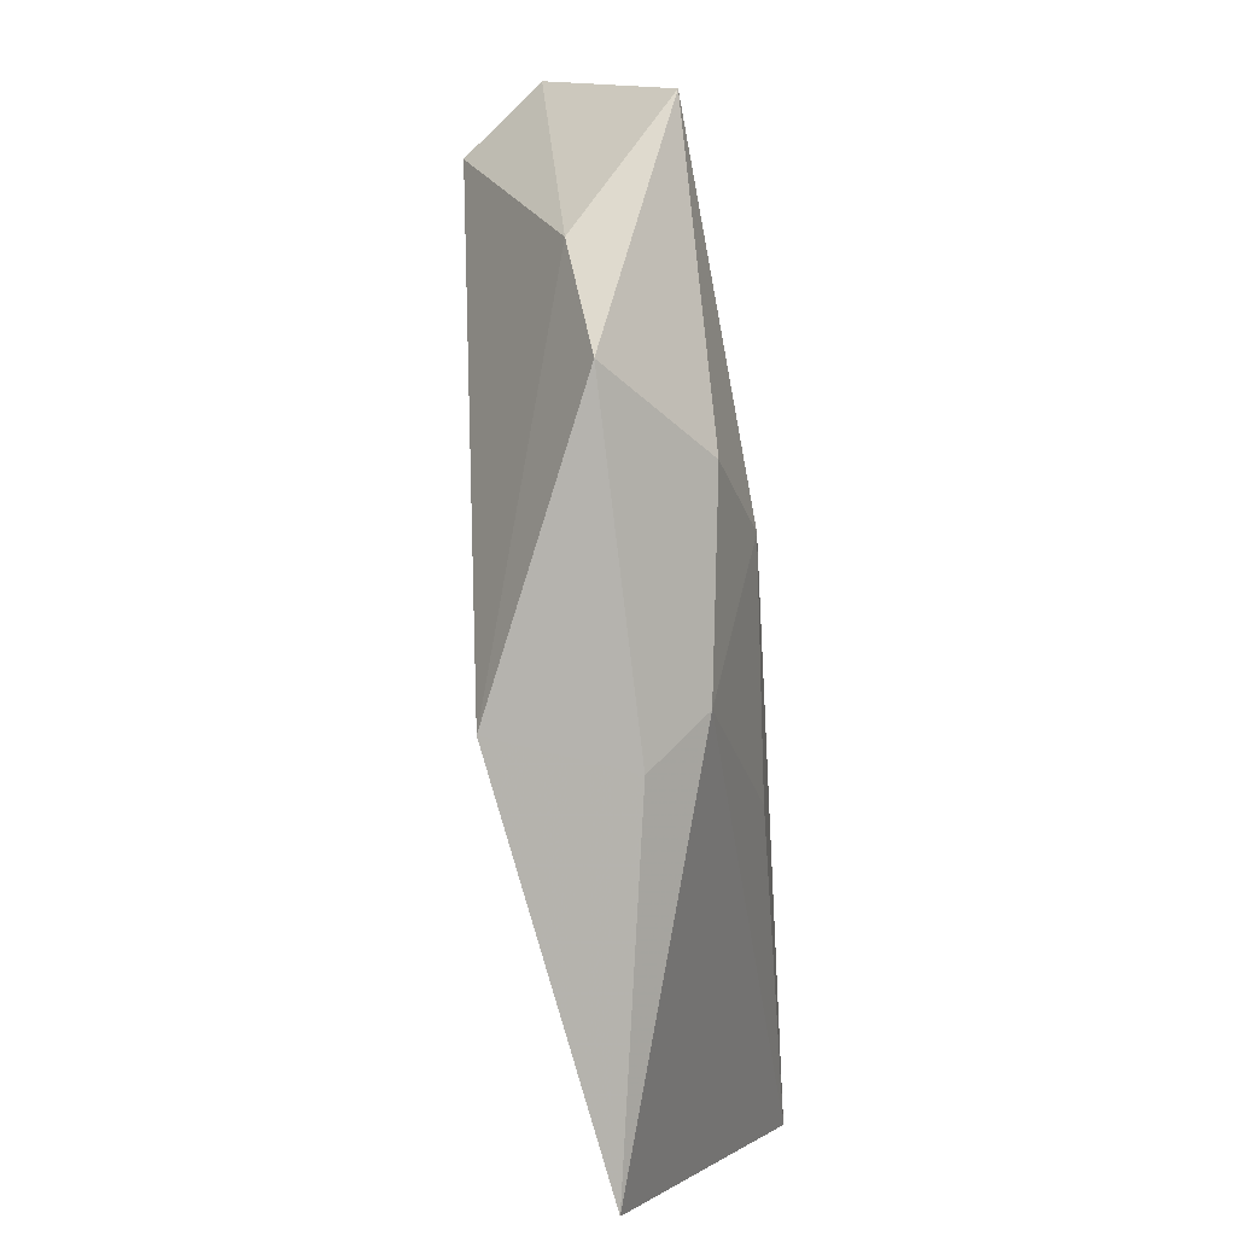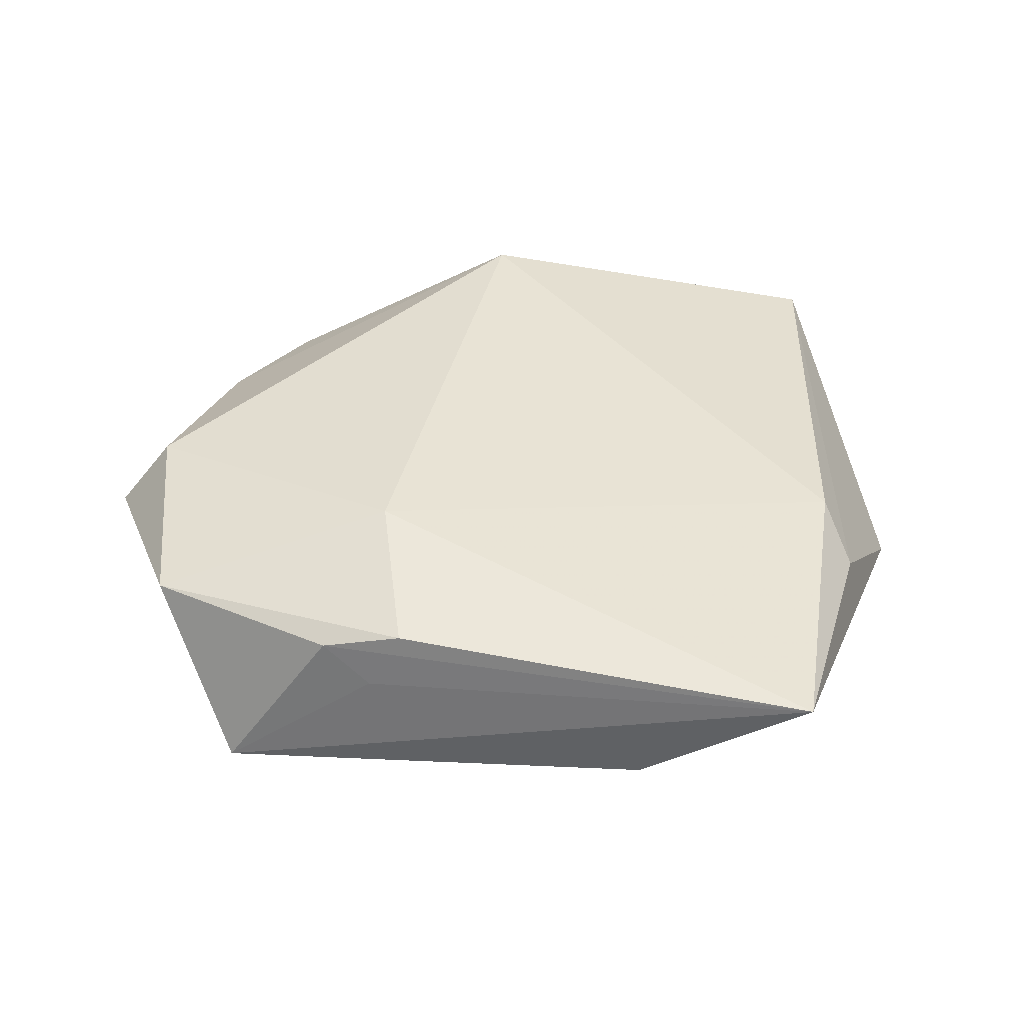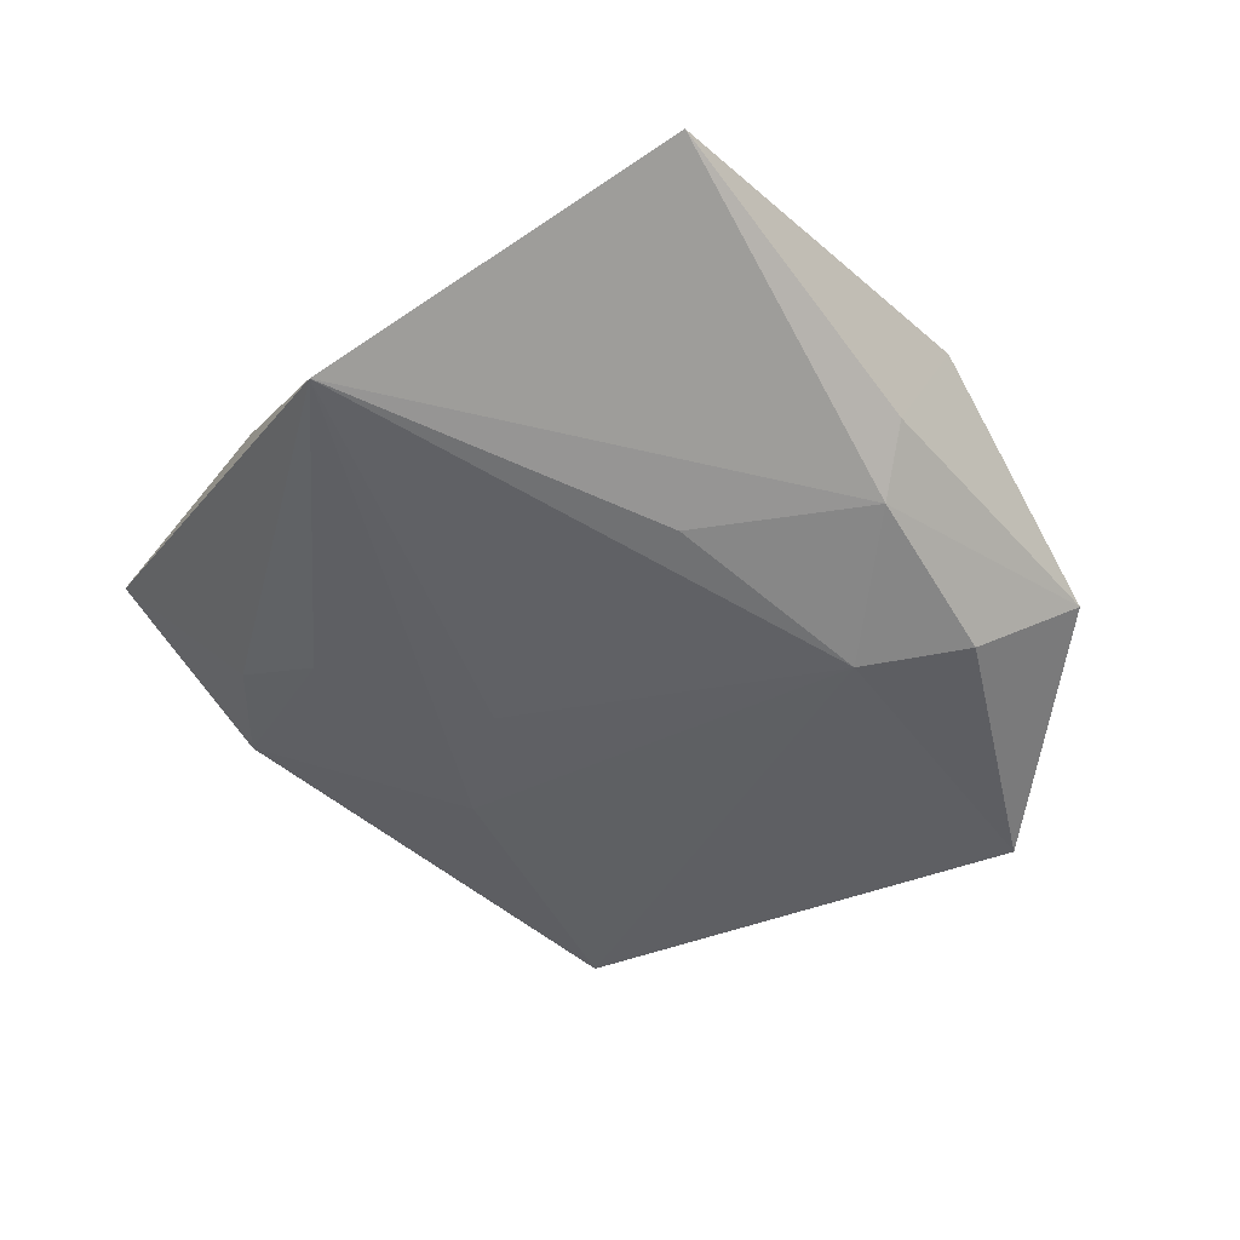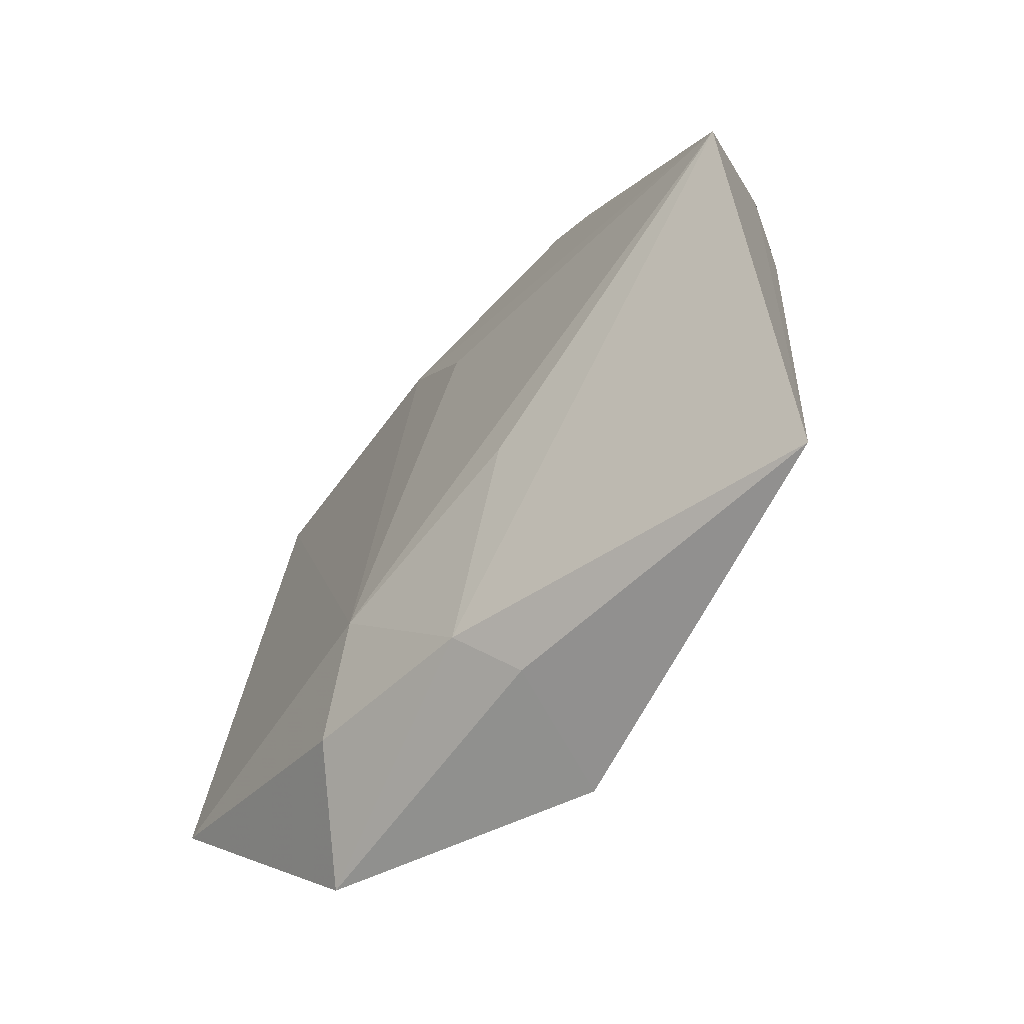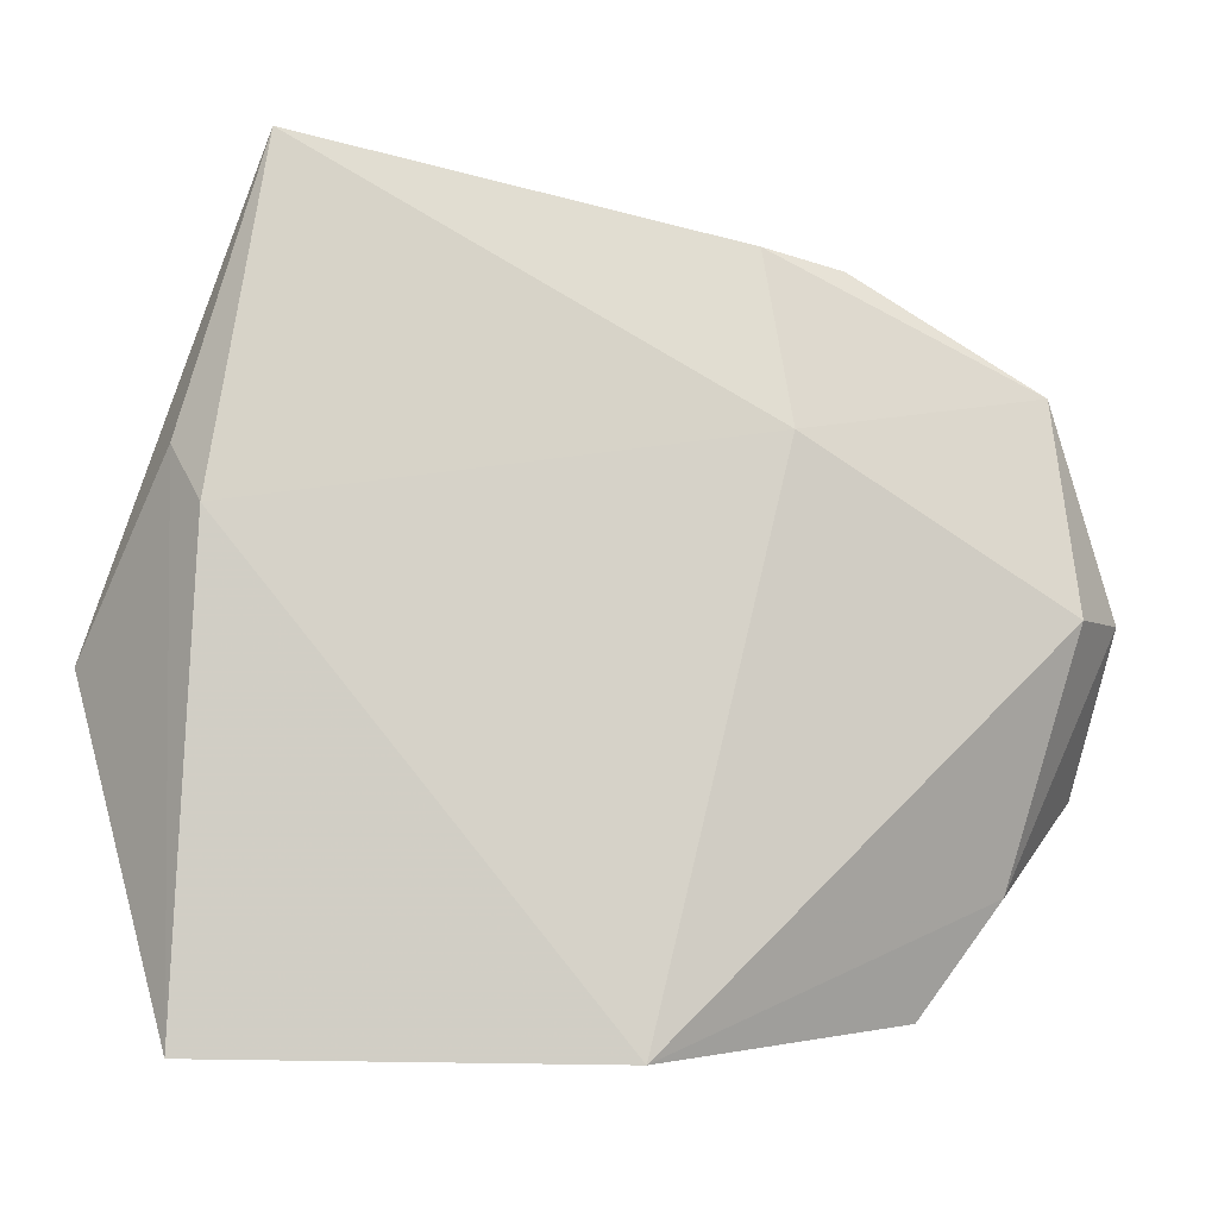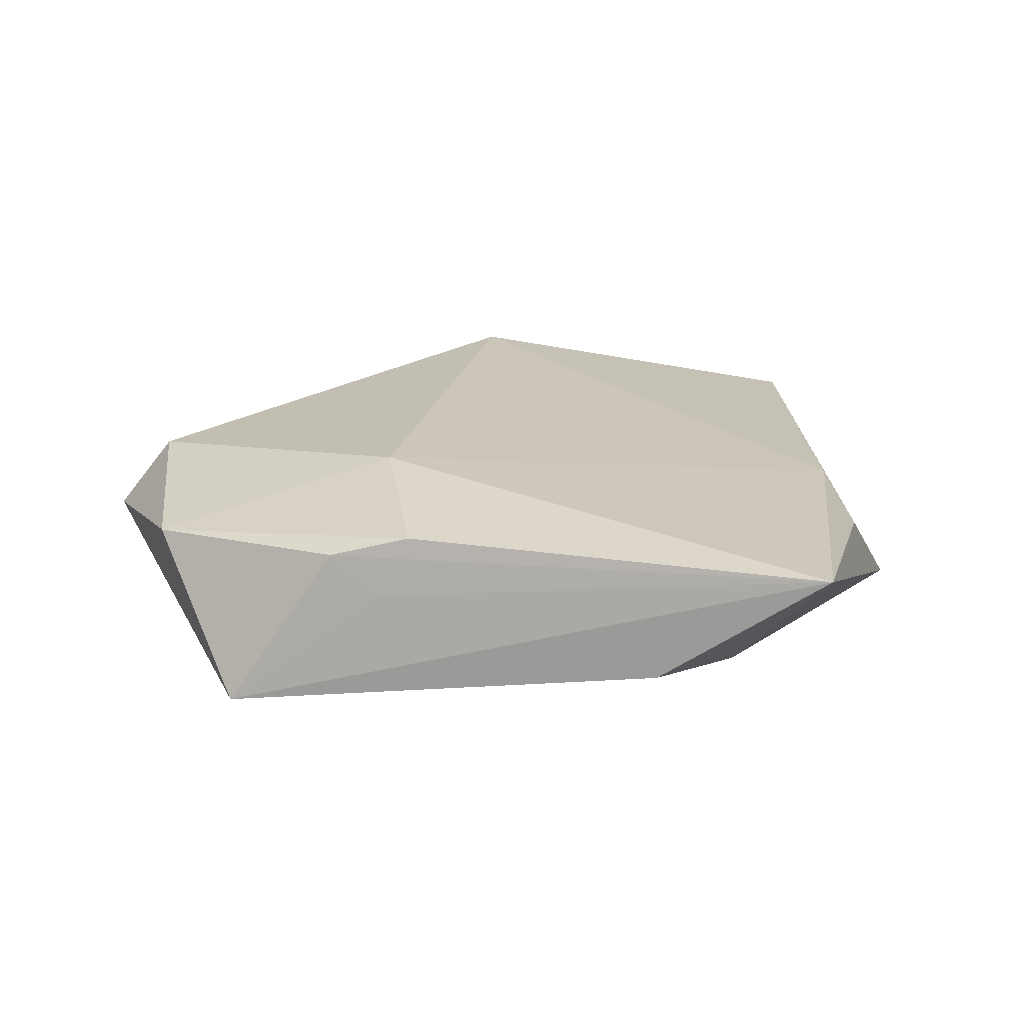
<metadata>
{"format":"obj","ext":"obj","renderer":"f3d","projection":"perspective","resolution":1024,"background":"white","views":[{"elev":-77.2,"azim":95.5,"up":"+Y"},{"elev":40.8,"azim":-180.0,"up":"+Z"},{"elev":-46.4,"azim":-49.3,"up":"+Z"},{"elev":-61.3,"azim":-126.0,"up":"+Y"},{"elev":-11.5,"azim":-10.1,"up":"+Y"},{"elev":21.2,"azim":177.9,"up":"+Z"}]}
</metadata>
<code>
v 0.009498 -0.01909 -0.01141
v 0.01901 0.02989 0.00725
v -0.007175 0.01053 -0.01148
v 0.03746 0.01962 0.006253
v 0.01311 0.01414 0.01215
v 0.01429 0.03157 0.00335
v -0.04585 -0.004165 -0.00974
v 0.03898 -0.0007456 0.00914
v -0.02282 0.02914 -0.005416
v -0.03083 0.03977 0.007681
v -0.01301 -0.01691 -0.01016
v 0.04342 -0.01398 -0.008518
v -0.03732 -0.03805 0.003697
v -0.03593 0.00693 0.007297
v 0.01693 -0.02777 -0.008804
v -0.001096 -0.03094 -0.006619
v 0.011 0.03098 0.009392
v -0.004304 -0.03555 -0.001288
v -0.01397 0.03741 -0.003595
v 0.03389 -0.0238 0.0009397
v 0.001149 0.02106 -0.01099
v 0.04455 0.0001984 0.00218
v 0.02615 -0.03453 -0.0005673
v 0.02992 0.03039 -0.008687
v -0.02109 0.02081 -0.008586
v -0.03847 0.01286 0.003328
v 0.0006272 -0.03857 0.01032
f 13 27 14
f 10 14 5
f 5 14 27
f 26 7 13
f 13 14 26
f 10 7 26
f 26 14 10
f 18 27 13
f 18 23 27
f 8 5 27
f 4 5 8
f 10 24 19
f 4 24 2
f 13 7 16
f 16 18 13
f 23 18 16
f 27 23 20
f 20 8 27
f 20 23 12
f 4 8 22
f 12 24 22
f 22 24 4
f 22 20 12
f 8 20 22
f 21 19 24
f 21 3 7
f 6 24 10
f 10 2 6
f 6 2 24
f 17 5 4
f 4 2 17
f 10 5 17
f 17 2 10
f 3 21 1
f 7 3 1
f 1 24 12
f 1 21 24
f 25 21 7
f 19 21 25
f 12 23 15
f 15 1 12
f 23 16 15
f 16 1 15
f 11 16 7
f 7 1 11
f 11 1 16
f 9 25 7
f 19 25 9
f 9 7 10
f 10 19 9

</code>
